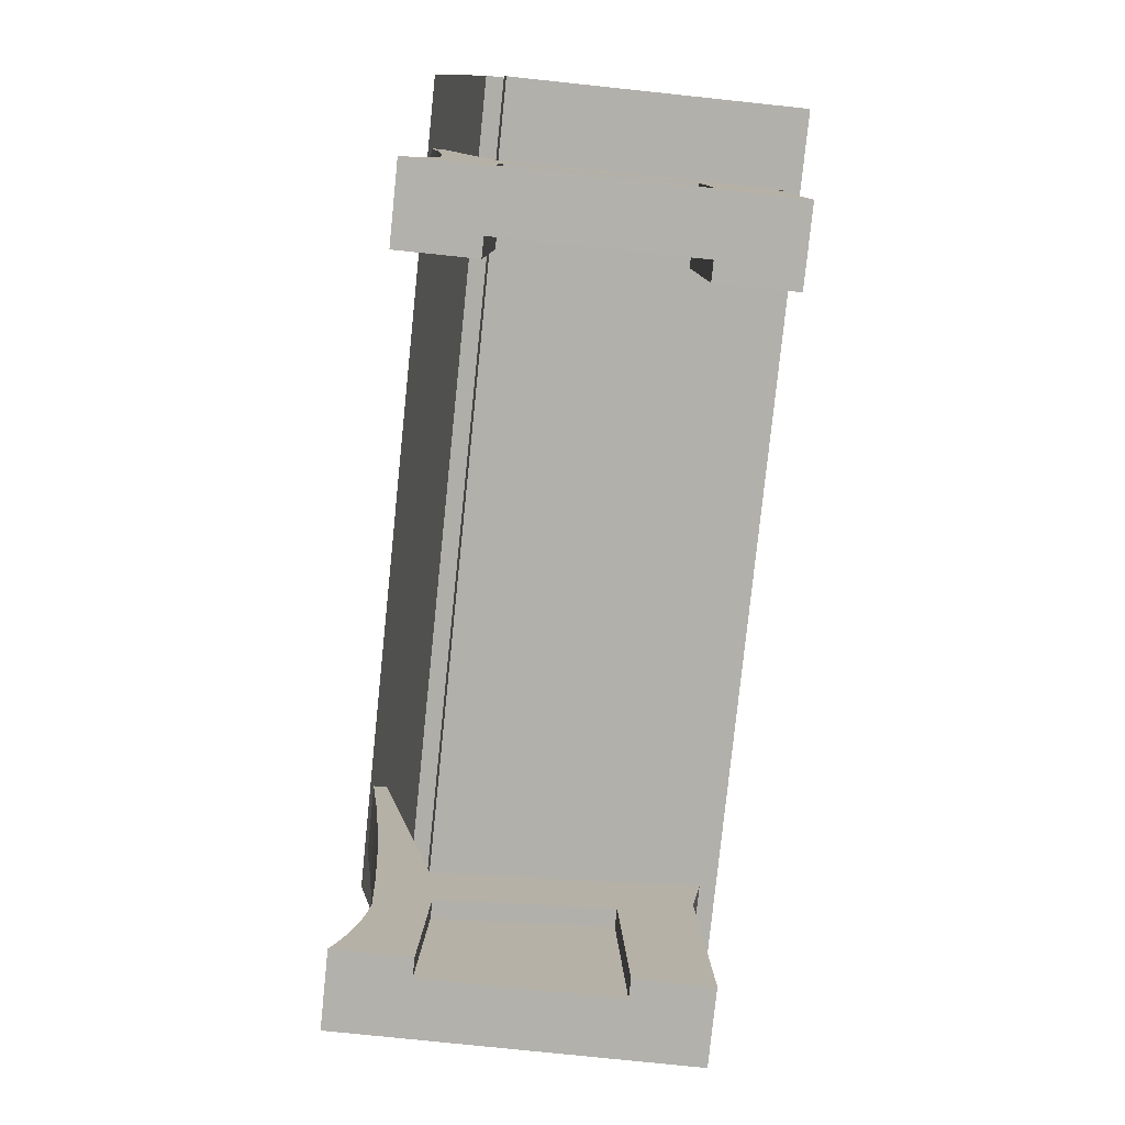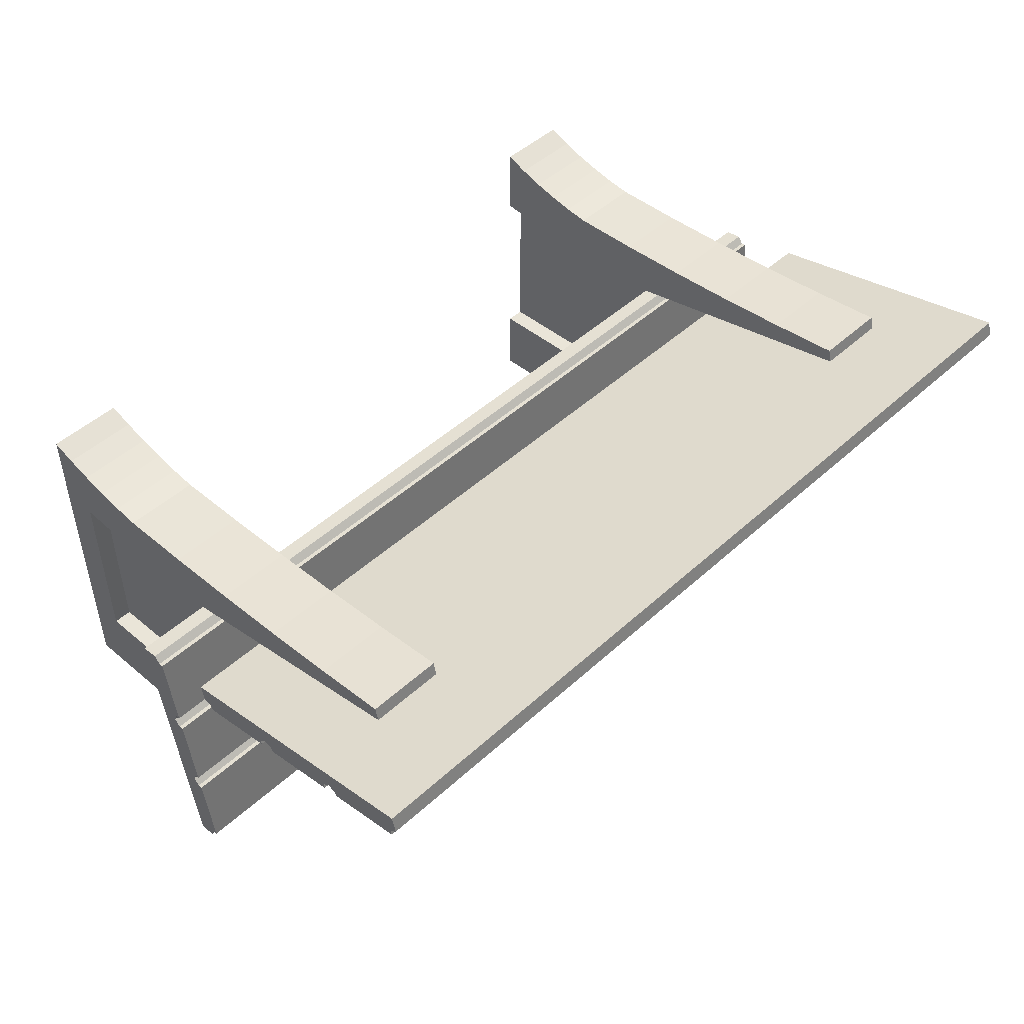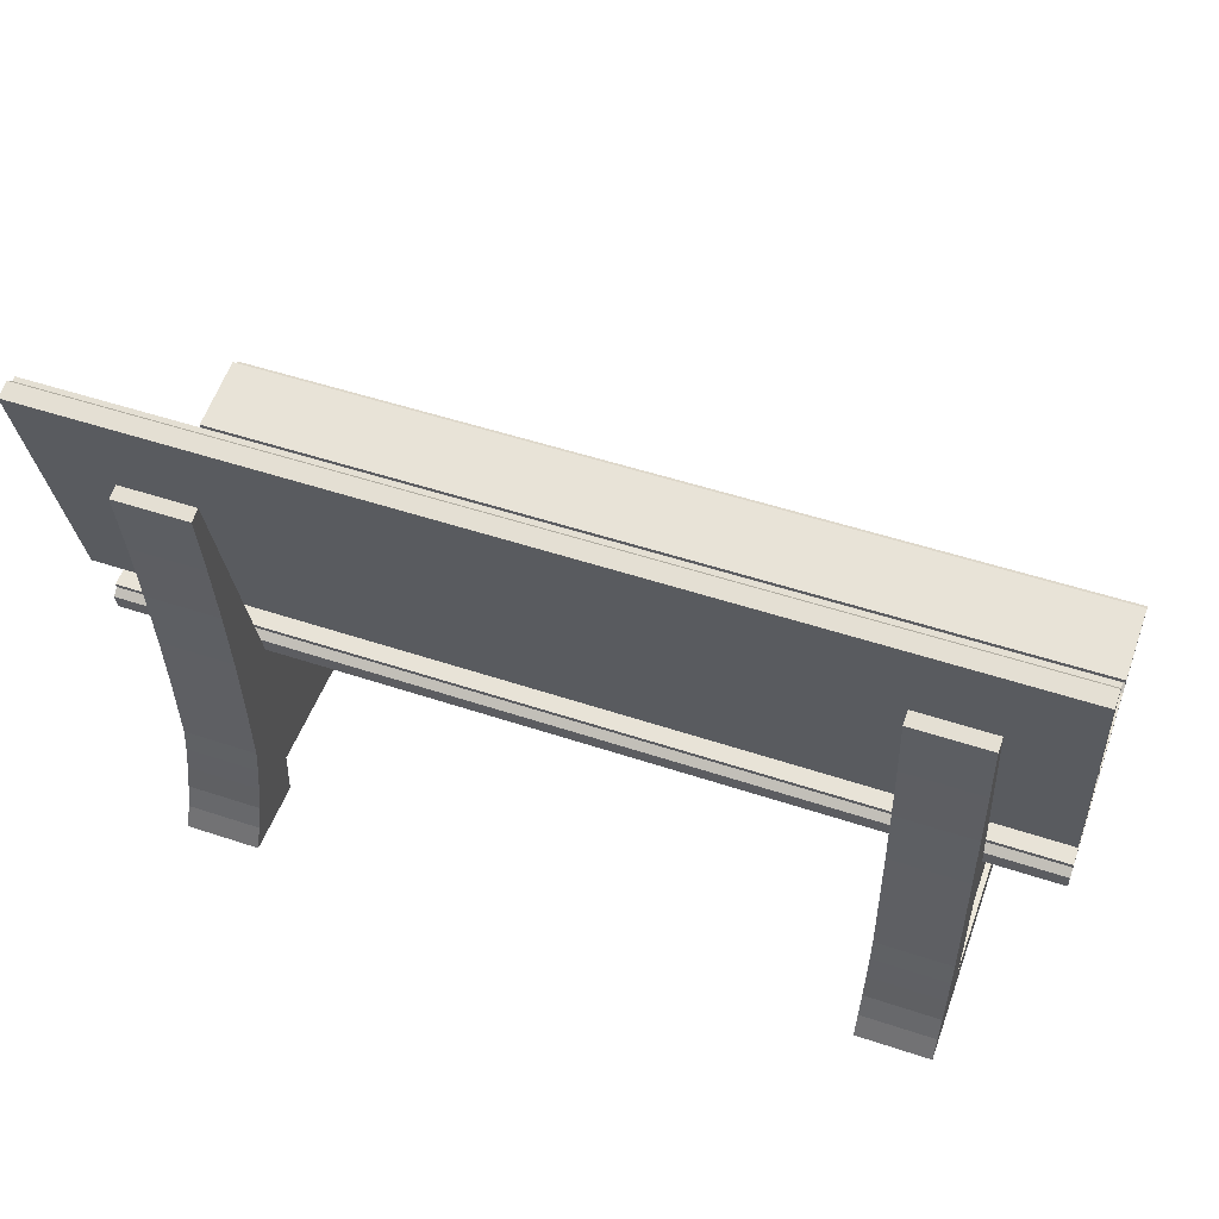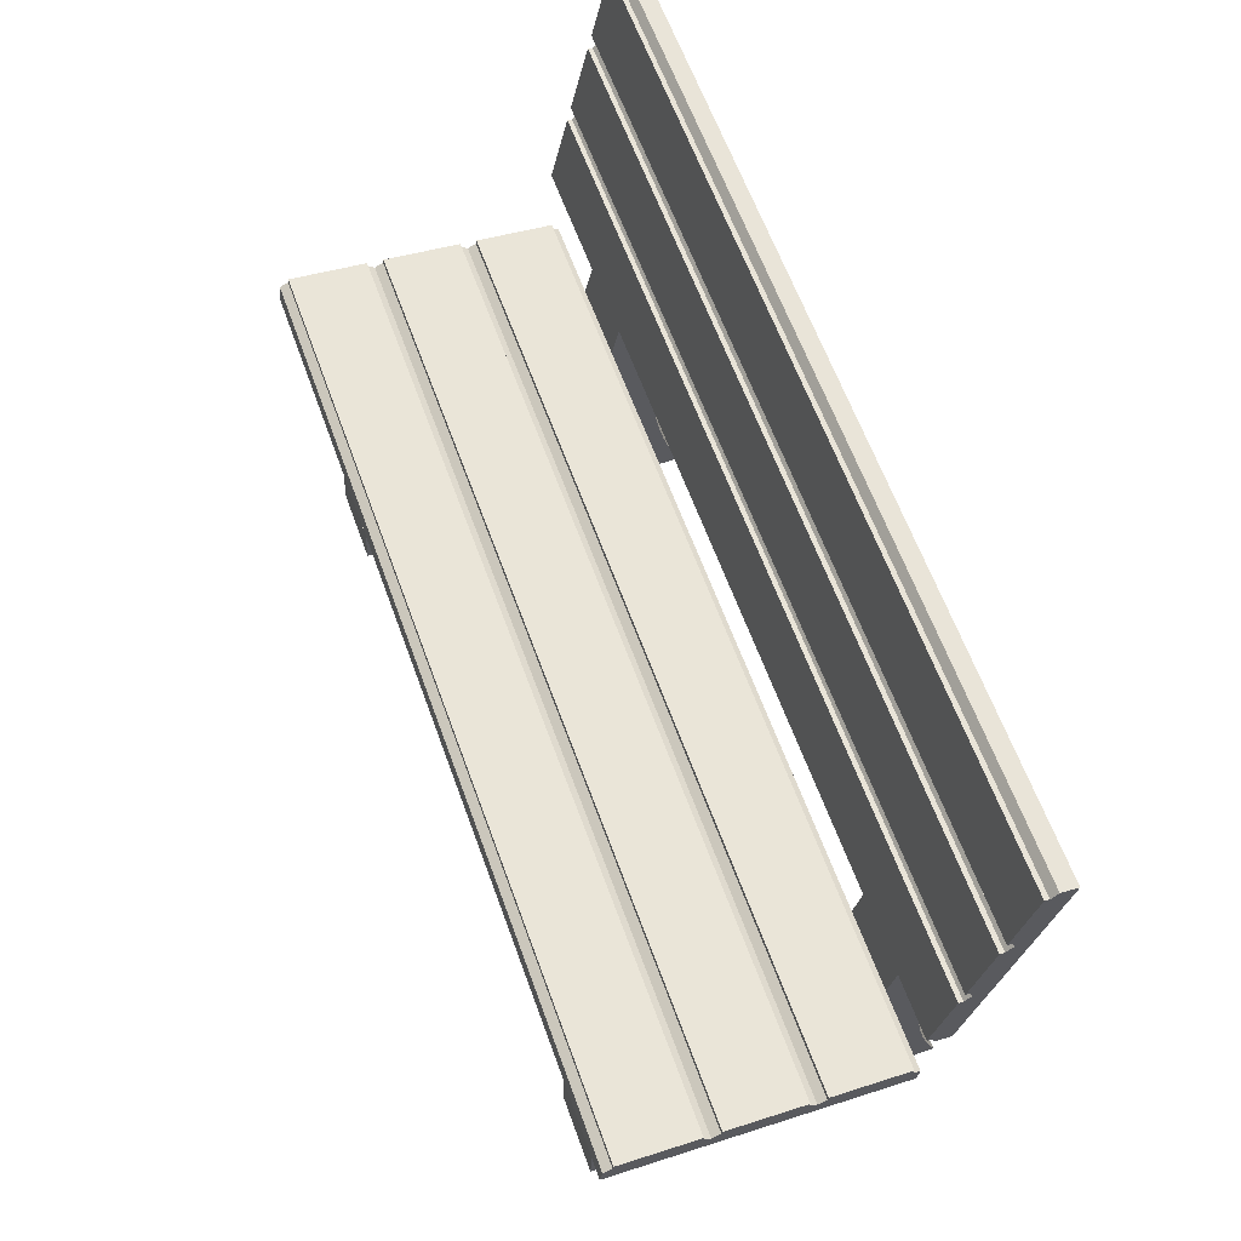
<metadata>
{"format":"obj","ext":"obj","renderer":"f3d","projection":"perspective","resolution":1024,"background":"white","views":[{"elev":-79.0,"azim":84.1,"up":"+Y"},{"elev":47.9,"azim":134.4,"up":"+Z"},{"elev":51.7,"azim":19.8,"up":"+Y"},{"elev":63.0,"azim":-110.0,"up":"+Y"}]}
</metadata>
<code>
v 0.3935 0.05698 0.05421
v -0.3974 0.06031 0.03975
v 0.3935 0.06031 0.03975
v -0.3974 0.05698 0.05421
v -0.3974 0.06819 0.03734
v 0.3935 0.1355 0.04865
v -0.3974 0.2978 0.1098
v -0.3974 0.1355 0.04865
v 0.3935 0.06819 0.03734
v 0.3935 0.1346 0.05266
v 0.3935 0.2978 0.1098
v -0.3974 0.1406 0.05828
v -0.3974 0.1346 0.05266
v 0.3935 0.06912 0.03333
v -0.3974 0.06912 0.03333
v 0.3935 0.1406 0.05828
v -0.3974 0.3012 0.09534
v -0.3974 0.2209 0.07681
v 0.3935 0.2209 0.07681
v 0.3935 0.3012 0.09534
v -0.3974 0.2951 0.08972
v -0.3974 0.2149 0.07119
v -0.3974 0.1485 0.05587
v 0.3935 0.2149 0.07119
v 0.3935 0.2951 0.08972
v -0.3974 0.2961 0.0857
v -0.3974 0.2158 0.06718
v 0.3935 0.1485 0.05587
v 0.3935 0.2158 0.06718
v 0.3935 0.2961 0.0857
v -0.3974 0.2288 0.0744
v 0.3935 0.1494 0.05186
v -0.3974 0.1494 0.05186
v 0.3935 0.2288 0.0744
v -0.3974 0.2297 0.07038
v 0.3935 0.2297 0.07038
v -0.3974 0.02634 -0.2069
v 0.3935 0.01165 -0.209
v -0.3974 0.01165 -0.209
v 0.3935 0.02634 -0.2069
v -0.3974 -0.0233 0.03568
v -0.3974 0.0294 -0.1993
v 0.3935 -0.0233 0.03568
v 0.3935 0.0294 -0.1993
v 0.3935 -0.008622 0.03778
v -0.3974 0.01468 -0.1254
v -0.3974 0.03348 -0.1987
v 0.3935 0.01468 -0.1254
v -0.3974 -0.008622 0.03778
v 0.3935 -0.003535 0.03129
v -0.3974 0.01775 -0.1177
v 0.3935 0.03348 -0.1987
v 0.3935 0.01775 -0.1177
v -0.3974 -0.003535 0.03129
v 0.3935 0.01018 -0.03556
v -0.3974 0.02183 -0.1171
v -0.3974 0.01977 -0.1318
v 0.3935 0.02385 -0.1313
v 0.3935 0.01977 -0.1318
v 0.3935 0.02183 -0.1171
v -0.3974 0.01018 -0.03556
v 0.3935 0.006099 -0.03614
v 0.3935 0.000543 0.03188
v -0.3974 0.00303 -0.04379
v -0.3974 0.02385 -0.1313
v 0.3935 0.00303 -0.04379
v -0.3974 0.000543 0.03188
v -0.3974 0.006099 -0.03614
v -0.3974 0.008118 -0.05027
v 0.3935 0.0122 -0.04969
v 0.3935 0.008118 -0.05027
v -0.3974 0.0122 -0.04969
v 0.3276 -0.1881 -0.1275
v 0.3111 -0.1881 0.03411
v 0.3276 -0.1881 0.03411
v 0.3111 -0.1881 -0.1275
v 0.3111 -0.08902 0.02961
v 0.3276 -0.221 0.1016
v 0.3111 -0.06735 -0.1221
v 0.3276 -0.08902 0.02961
v 0.3276 -0.221 -0.195
v 0.3276 -0.2003 0.09414
v 0.3276 -0.06735 -0.1221
v 0.3276 -0.0233 0.03568
v 0.3276 -0.03978 -0.1868
v 0.2782 -0.221 -0.129
v 0.2617 -0.221 0.1016
v 0.2617 -0.03978 -0.1868
v 0.2617 -0.221 -0.195
v 0.2782 -0.221 0.03561
v 0.3276 -0.1791 0.08792
v 0.2617 -0.2003 0.09414
v 0.2617 0.009653 -0.195
v 0.2617 -0.221 -0.129
v 0.2782 -0.06735 -0.1221
v 0.3276 -0.1576 0.08296
v 0.2617 -0.221 0.03561
v 0.3276 0.009653 -0.195
v 0.2617 -0.0233 0.03568
v 0.2617 -0.06735 -0.1221
v 0.2782 -0.08902 0.02961
v 0.3276 -0.1359 0.07928
v 0.2617 -0.1791 0.08792
v 0.2617 -0.08902 0.02961
v 0.3276 -0.1139 0.07687
v 0.2617 -0.1576 0.08296
v 0.2617 0.2102 0.08956
v 0.3276 -0.04949 0.0791
v 0.2617 -0.1359 0.07928
v 0.3276 0.2102 0.08956
v 0.2617 -0.04949 0.0791
v 0.2617 -0.1139 0.07687
v 0.3276 0.2074 0.1016
v 0.2617 0.0149 0.08268
v 0.3276 0.0149 0.08268
v 0.2617 0.2074 0.1016
v 0.3276 0.1434 0.09393
v 0.2617 0.07919 0.08763
v 0.3276 0.07919 0.08763
v 0.2617 0.1434 0.09393
v -0.3315 -0.1881 -0.1275
v -0.315 -0.1881 0.03411
v -0.315 -0.1881 -0.1275
v -0.3315 -0.1881 0.03411
v -0.315 -0.06735 -0.1221
v -0.3315 -0.221 0.1016
v -0.315 -0.08902 0.02961
v -0.3315 -0.06735 -0.1221
v -0.3315 -0.221 -0.195
v -0.3315 -0.2003 0.09414
v -0.3315 -0.08902 0.02961
v -0.3315 -0.03978 -0.1868
v -0.2821 -0.221 -0.129
v -0.2656 -0.2003 0.09414
v -0.3315 -0.0233 0.03568
v -0.2656 -0.221 -0.195
v -0.2821 -0.221 0.03561
v -0.2656 -0.221 0.1016
v -0.2656 -0.1791 0.08792
v -0.3315 -0.1791 0.08792
v -0.3315 0.009653 -0.195
v -0.2656 -0.03978 -0.1868
v -0.2656 -0.221 -0.129
v -0.2656 -0.221 0.03561
v -0.2821 -0.06735 -0.1221
v -0.2656 -0.0233 0.03568
v -0.3315 -0.1576 0.08296
v -0.2656 -0.08902 0.02961
v -0.2821 -0.08902 0.02961
v -0.2656 -0.1576 0.08296
v -0.3315 -0.1359 0.07928
v -0.2656 0.009653 -0.195
v -0.3315 0.2102 0.08956
v -0.2656 -0.06735 -0.1221
v -0.2656 -0.1359 0.07928
v -0.3315 -0.1139 0.07687
v -0.2656 0.2102 0.08956
v -0.3315 -0.04949 0.0791
v -0.2656 -0.1139 0.07687
v -0.3315 0.2074 0.1016
v -0.2656 -0.04949 0.0791
v -0.3315 0.0149 0.08268
v -0.2656 0.2074 0.1016
v -0.3315 0.1434 0.09393
v -0.2656 0.0149 0.08268
v -0.3315 0.07919 0.08763
v -0.2656 0.1434 0.09393
v -0.2656 0.07919 0.08763
v 0.3276 0.2978 0.1098
g mesh1_mesh1-geometry
f 1 2 3
f 2 1 4
f 3 2 1
f 4 1 2
f 5 3 2
f 2 3 5
f 3 6 1
f 1 6 3
f 1 7 4
f 4 7 1
f 8 2 4
f 4 2 8
f 3 5 9
f 9 5 3
f 8 5 2
f 2 5 8
f 9 6 3
f 3 6 9
f 1 6 10
f 10 6 1
f 7 1 11
f 11 1 7
f 12 4 7
f 7 4 12
f 8 4 13
f 13 4 8
f 5 14 9
f 9 14 5
f 5 8 15
f 15 8 5
f 6 9 14
f 14 9 6
f 8 10 6
f 6 10 8
f 1 10 16
f 16 10 1
f 1 16 11
f 11 16 1
f 11 17 7
f 7 17 11
f 13 4 12
f 12 4 13
f 12 7 18
f 18 7 12
f 10 8 13
f 13 8 10
f 14 5 15
f 15 5 14
f 8 14 15
f 15 14 8
f 14 8 6
f 6 8 14
f 10 12 16
f 16 12 10
f 11 16 19
f 19 16 11
f 17 11 20
f 20 11 17
f 21 7 17
f 17 7 21
f 12 10 13
f 13 10 12
f 18 7 21
f 21 7 18
f 12 18 22
f 22 18 12
f 23 16 12
f 12 16 23
f 19 16 24
f 24 16 19
f 11 19 25
f 25 19 11
f 11 25 20
f 20 25 11
f 25 17 20
f 20 17 25
f 17 25 21
f 21 25 17
f 18 21 26
f 26 21 18
f 18 24 22
f 22 24 18
f 12 22 27
f 27 22 12
f 16 23 28
f 28 23 16
f 27 23 12
f 12 23 27
f 24 16 29
f 29 16 24
f 24 18 19
f 19 18 24
f 25 19 30
f 30 19 25
f 25 26 21
f 21 26 25
f 26 31 18
f 18 31 26
f 24 27 22
f 22 27 24
f 23 32 28
f 28 32 23
f 28 29 16
f 16 29 28
f 23 27 33
f 33 27 23
f 27 24 29
f 29 24 27
f 31 19 18
f 18 19 31
f 34 30 19
f 19 30 34
f 26 25 30
f 30 25 26
f 31 26 35
f 35 26 31
f 32 23 33
f 33 23 32
f 29 28 32
f 32 28 29
f 27 32 33
f 33 32 27
f 32 27 29
f 29 27 32
f 19 31 34
f 34 31 19
f 30 34 36
f 36 34 30
f 36 26 30
f 30 26 36
f 26 36 35
f 35 36 26
f 36 31 35
f 35 31 36
f 31 36 34
f 34 36 31
g mesh2_mesh2-geometry
f 37 38 39
f 38 37 40
f 39 38 37
f 40 37 38
f 38 41 39
f 39 41 38
f 41 37 39
f 39 37 41
f 42 40 37
f 37 40 42
f 40 43 38
f 38 43 40
f 41 38 43
f 43 38 41
f 37 41 42
f 42 41 37
f 40 42 44
f 44 42 40
f 43 40 44
f 44 40 43
f 45 41 43
f 43 41 45
f 42 41 46
f 46 41 42
f 47 44 42
f 42 44 47
f 43 44 48
f 48 44 43
f 41 45 49
f 49 45 41
f 43 50 45
f 45 50 43
f 46 41 51
f 51 41 46
f 42 46 47
f 47 46 42
f 44 47 52
f 52 47 44
f 48 44 52
f 52 44 48
f 43 48 53
f 53 48 43
f 50 49 45
f 45 49 50
f 54 41 49
f 49 41 54
f 43 55 50
f 50 55 43
f 51 41 56
f 56 41 51
f 53 46 51
f 51 46 53
f 47 46 57
f 57 46 47
f 47 58 52
f 52 58 47
f 48 52 59
f 59 52 48
f 46 53 48
f 48 53 46
f 43 53 60
f 60 53 43
f 49 50 54
f 54 50 49
f 61 41 54
f 54 41 61
f 43 62 55
f 55 62 43
f 63 50 55
f 55 50 63
f 56 41 64
f 64 41 56
f 56 53 51
f 51 53 56
f 48 57 46
f 46 57 48
f 65 47 57
f 57 47 65
f 58 47 65
f 65 47 58
f 58 59 52
f 52 59 58
f 57 48 59
f 59 48 57
f 53 56 60
f 60 56 53
f 43 60 66
f 66 60 43
f 50 67 54
f 54 67 50
f 68 41 61
f 61 41 68
f 67 61 54
f 54 61 67
f 43 66 62
f 62 66 43
f 62 61 55
f 55 61 62
f 67 50 63
f 63 50 67
f 61 63 55
f 55 63 61
f 64 41 68
f 68 41 64
f 56 64 69
f 69 64 56
f 59 65 57
f 57 65 59
f 65 59 58
f 58 59 65
f 56 70 60
f 60 70 56
f 66 60 71
f 71 60 66
f 61 62 68
f 68 62 61
f 63 61 67
f 67 61 63
f 64 62 66
f 66 62 64
f 62 64 68
f 68 64 62
f 66 69 64
f 64 69 66
f 72 56 69
f 69 56 72
f 70 56 72
f 72 56 70
f 70 71 60
f 60 71 70
f 69 66 71
f 71 66 69
f 71 72 69
f 69 72 71
f 72 71 70
f 70 71 72
g mesh3_mesh3-geometry
f 73 74 75
f 74 73 76
f 75 74 73
f 76 73 74
f 77 75 74
f 74 75 77
f 78 73 75
f 75 73 78
f 73 79 76
f 76 79 73
f 79 74 76
f 76 74 79
f 75 77 80
f 80 77 75
f 74 79 77
f 77 79 74
f 81 73 78
f 78 73 81
f 78 75 82
f 82 75 78
f 79 73 83
f 83 73 79
f 79 80 77
f 77 80 79
f 80 84 75
f 75 84 80
f 73 81 85
f 85 81 73
f 86 81 78
f 78 81 86
f 82 75 84
f 84 75 82
f 82 87 78
f 78 87 82
f 85 83 73
f 73 83 85
f 80 79 83
f 83 79 80
f 83 84 80
f 80 84 83
f 81 88 85
f 85 88 81
f 81 86 89
f 89 86 81
f 86 78 90
f 90 78 86
f 82 84 91
f 91 84 82
f 87 82 92
f 92 82 87
f 87 90 78
f 78 90 87
f 85 84 83
f 83 84 85
f 88 81 89
f 89 81 88
f 93 85 88
f 88 85 93
f 89 86 94
f 94 86 89
f 90 95 86
f 86 95 90
f 91 84 96
f 96 84 91
f 91 92 82
f 82 92 91
f 92 97 87
f 87 97 92
f 90 87 97
f 97 87 90
f 84 85 98
f 98 85 84
f 94 88 89
f 89 88 94
f 85 93 98
f 98 93 85
f 88 99 93
f 93 99 88
f 86 100 94
f 94 100 86
f 95 90 101
f 101 90 95
f 100 86 95
f 95 86 100
f 96 84 102
f 102 84 96
f 96 103 91
f 91 103 96
f 92 91 103
f 103 91 92
f 99 97 92
f 92 97 99
f 97 101 90
f 90 101 97
f 93 84 98
f 98 84 93
f 100 88 94
f 94 88 100
f 99 88 100
f 100 88 99
f 84 93 99
f 99 93 84
f 104 95 101
f 101 95 104
f 95 104 100
f 100 104 95
f 102 84 105
f 105 84 102
f 102 106 96
f 96 106 102
f 103 96 106
f 106 96 103
f 99 92 103
f 103 92 99
f 99 104 97
f 97 104 99
f 101 97 104
f 104 97 101
f 99 100 104
f 104 100 99
f 107 84 99
f 99 84 107
f 84 108 105
f 105 108 84
f 105 109 102
f 102 109 105
f 106 102 109
f 109 102 106
f 99 103 106
f 106 103 99
f 84 107 110
f 110 107 84
f 99 111 107
f 107 111 99
f 108 84 110
f 110 84 108
f 108 112 105
f 105 112 108
f 109 105 112
f 112 105 109
f 99 106 109
f 109 106 99
f 107 113 110
f 110 113 107
f 111 99 112
f 112 99 111
f 107 111 114
f 114 111 107
f 108 110 115
f 115 110 108
f 112 108 111
f 111 108 112
f 99 109 112
f 112 109 99
f 113 107 116
f 116 107 113
f 117 110 113
f 113 110 117
f 111 115 114
f 114 115 111
f 107 114 118
f 118 114 107
f 115 110 119
f 119 110 115
f 115 111 108
f 108 111 115
f 107 120 116
f 116 120 107
f 120 113 116
f 116 113 120
f 119 110 117
f 117 110 119
f 113 120 117
f 117 120 113
f 119 114 115
f 115 114 119
f 114 119 118
f 118 119 114
f 107 118 120
f 120 118 107
f 117 118 119
f 119 118 117
f 118 117 120
f 120 117 118
g mesh4_mesh4-geometry
f 121 122 123
f 122 121 124
f 123 122 121
f 124 121 122
f 122 125 123
f 123 125 122
f 125 121 123
f 123 121 125
f 121 126 124
f 124 126 121
f 124 127 122
f 122 127 124
f 125 122 127
f 127 122 125
f 121 125 128
f 128 125 121
f 121 129 126
f 126 129 121
f 124 126 130
f 130 126 124
f 127 124 131
f 131 124 127
f 131 125 127
f 127 125 131
f 125 131 128
f 128 131 125
f 128 132 121
f 121 132 128
f 129 121 132
f 132 121 129
f 129 133 126
f 126 133 129
f 126 134 130
f 130 134 126
f 124 130 135
f 135 130 124
f 135 131 124
f 124 131 135
f 135 128 131
f 131 128 135
f 135 132 128
f 128 132 135
f 132 136 129
f 129 136 132
f 136 133 129
f 129 133 136
f 137 126 133
f 133 126 137
f 134 126 138
f 138 126 134
f 139 130 134
f 134 130 139
f 135 130 140
f 140 130 135
f 132 135 141
f 141 135 132
f 136 132 142
f 142 132 136
f 133 136 143
f 143 136 133
f 144 126 137
f 137 126 144
f 145 137 133
f 133 137 145
f 126 144 138
f 138 144 126
f 144 134 138
f 138 134 144
f 130 139 140
f 140 139 130
f 134 146 139
f 139 146 134
f 135 140 147
f 147 140 135
f 146 141 135
f 135 141 146
f 141 142 132
f 132 142 141
f 143 136 142
f 142 136 143
f 143 145 133
f 133 145 143
f 137 148 144
f 144 148 137
f 137 145 149
f 149 145 137
f 144 146 134
f 134 146 144
f 139 147 140
f 140 147 139
f 139 146 150
f 150 146 139
f 135 147 151
f 151 147 135
f 141 146 152
f 152 146 141
f 153 146 135
f 135 146 153
f 142 141 152
f 152 141 142
f 142 154 143
f 143 154 142
f 145 143 154
f 154 143 145
f 148 137 149
f 149 137 148
f 148 146 144
f 144 146 148
f 145 148 149
f 149 148 145
f 147 139 150
f 150 139 147
f 150 146 155
f 155 146 150
f 147 155 151
f 151 155 147
f 135 151 156
f 156 151 135
f 146 142 152
f 152 142 146
f 146 153 157
f 157 153 146
f 135 158 153
f 153 158 135
f 142 146 154
f 154 146 142
f 148 145 154
f 154 145 148
f 154 146 148
f 148 146 154
f 155 147 150
f 150 147 155
f 155 146 159
f 159 146 155
f 159 151 155
f 155 151 159
f 151 159 156
f 156 159 151
f 158 135 156
f 156 135 158
f 160 157 153
f 153 157 160
f 161 146 157
f 157 146 161
f 153 158 162
f 162 158 153
f 146 161 159
f 159 161 146
f 159 158 156
f 156 158 159
f 157 160 163
f 163 160 157
f 153 164 160
f 160 164 153
f 161 157 165
f 165 157 161
f 158 165 162
f 162 165 158
f 153 162 166
f 166 162 153
f 158 159 161
f 161 159 158
f 164 163 160
f 160 163 164
f 167 157 163
f 163 157 167
f 153 166 164
f 164 166 153
f 165 157 168
f 168 157 165
f 165 158 161
f 161 158 165
f 168 162 165
f 165 162 168
f 162 168 166
f 166 168 162
f 163 164 167
f 167 164 163
f 168 157 167
f 167 157 168
f 166 167 164
f 164 167 166
f 167 166 168
f 168 166 167
g mesh5_mesh5-geometry
l 11 169

</code>
